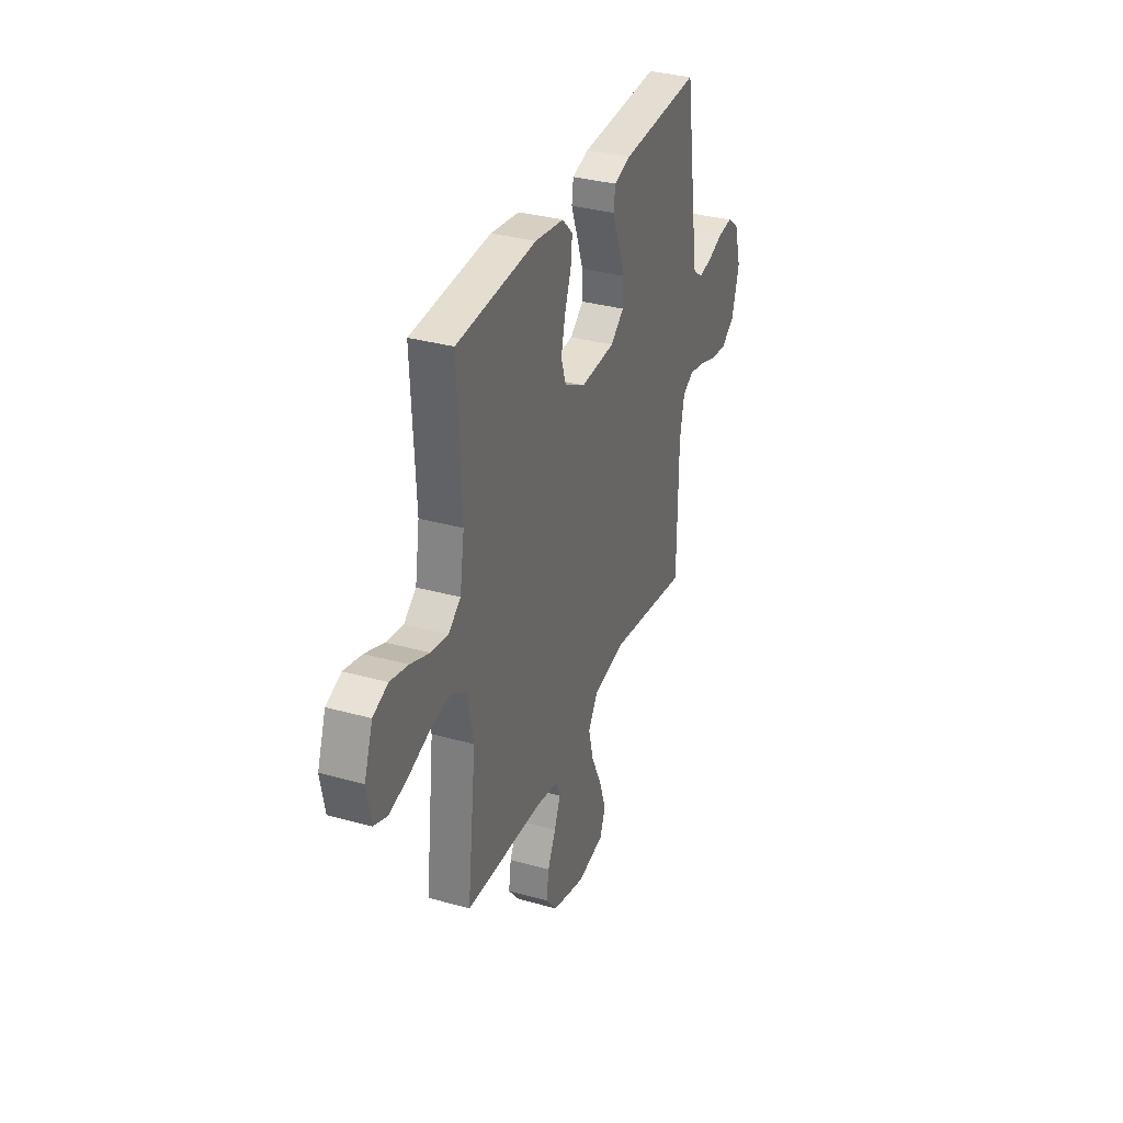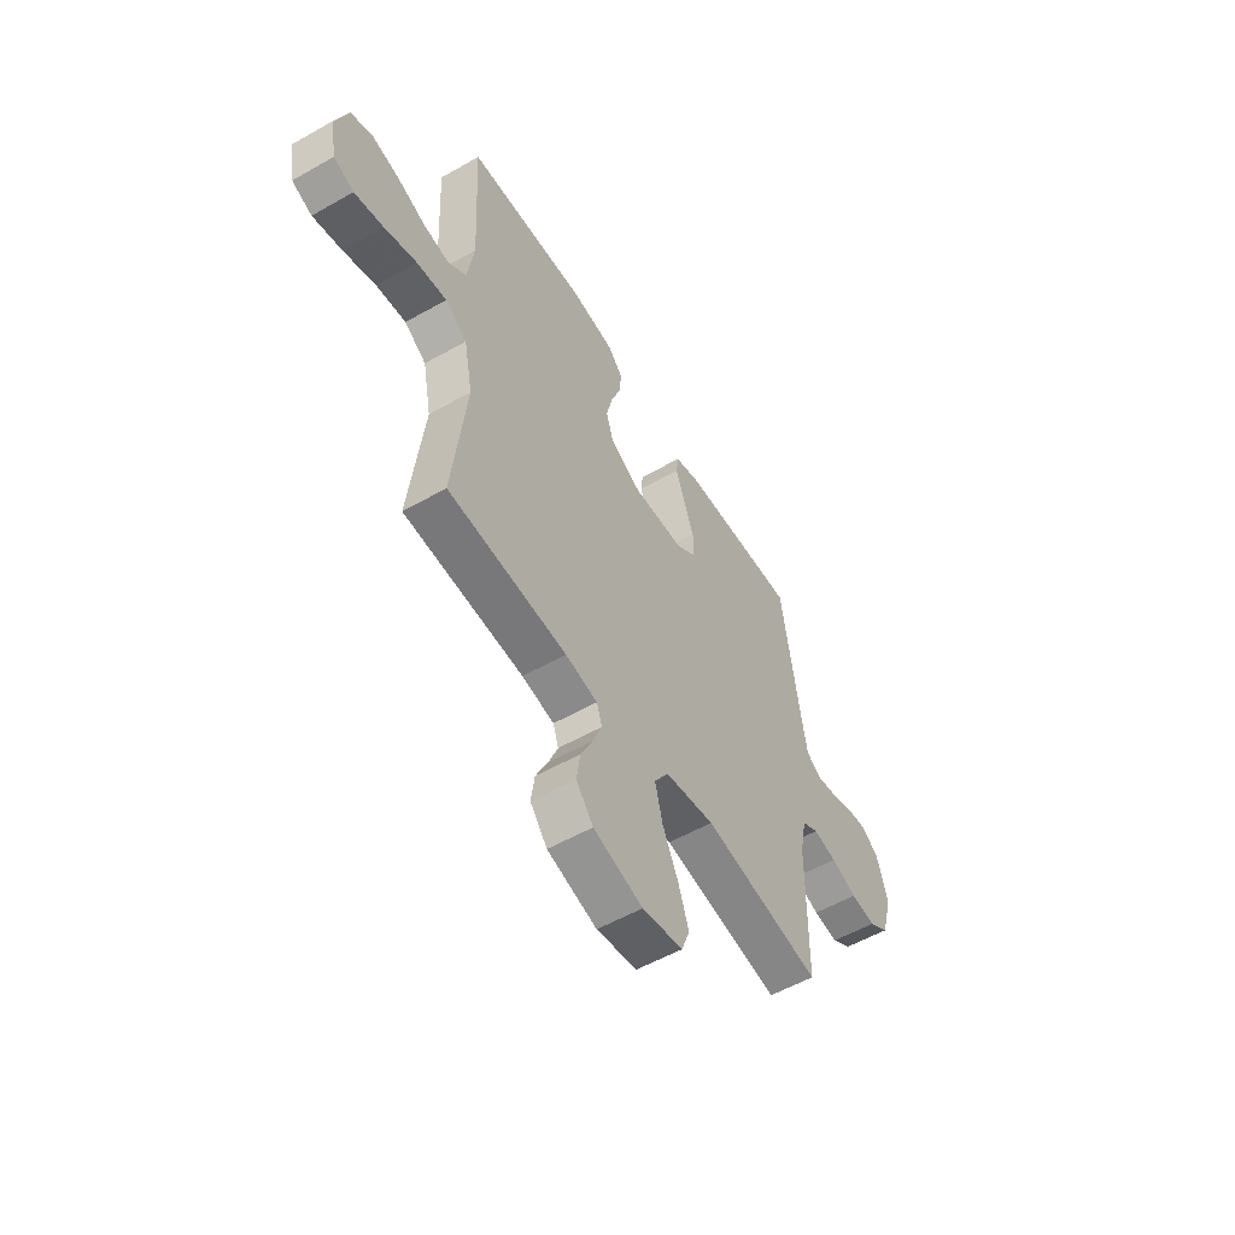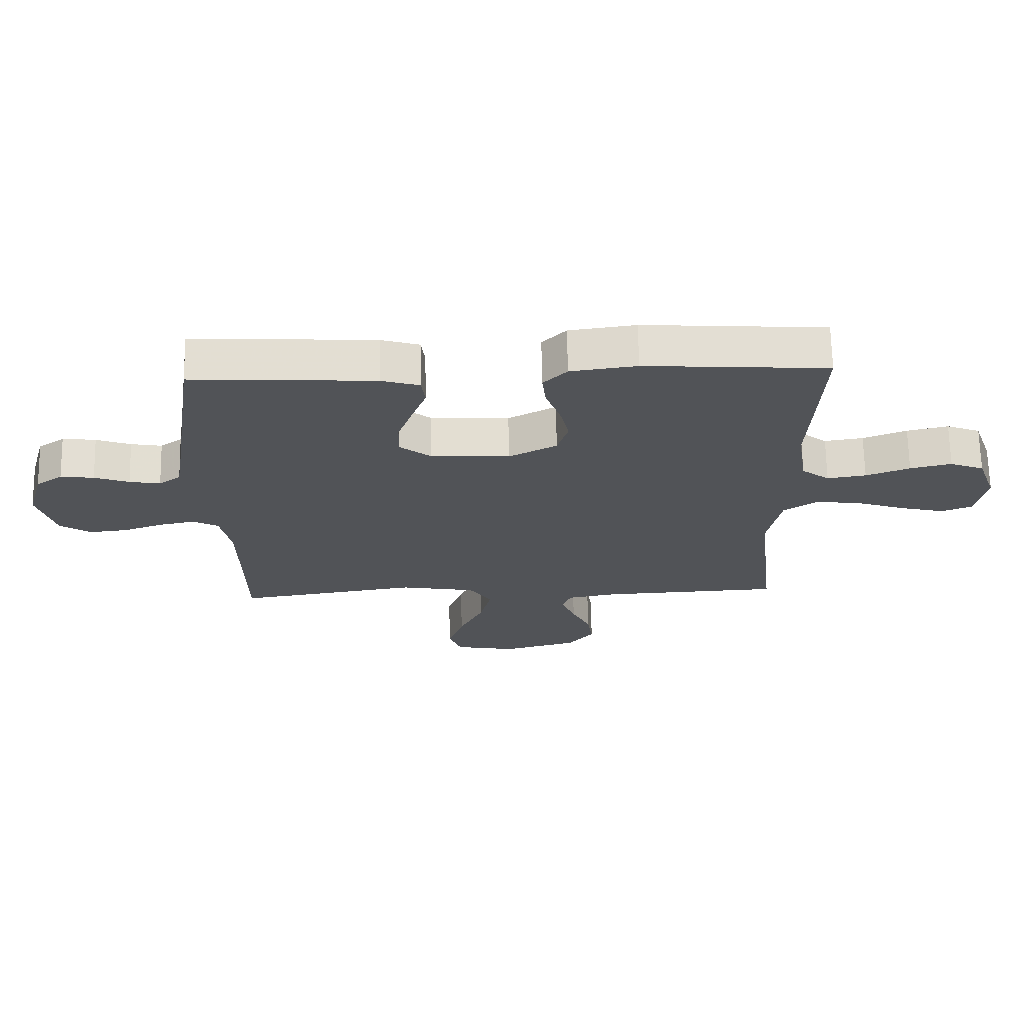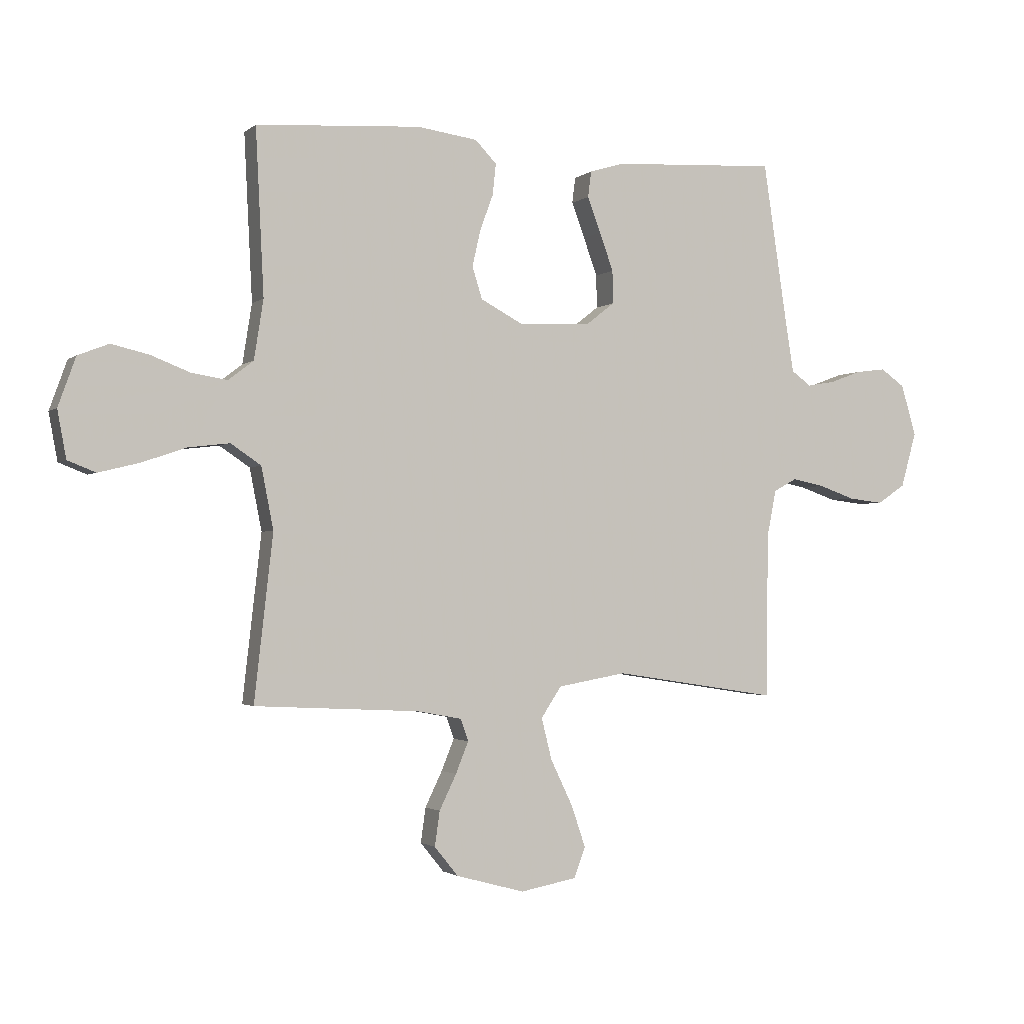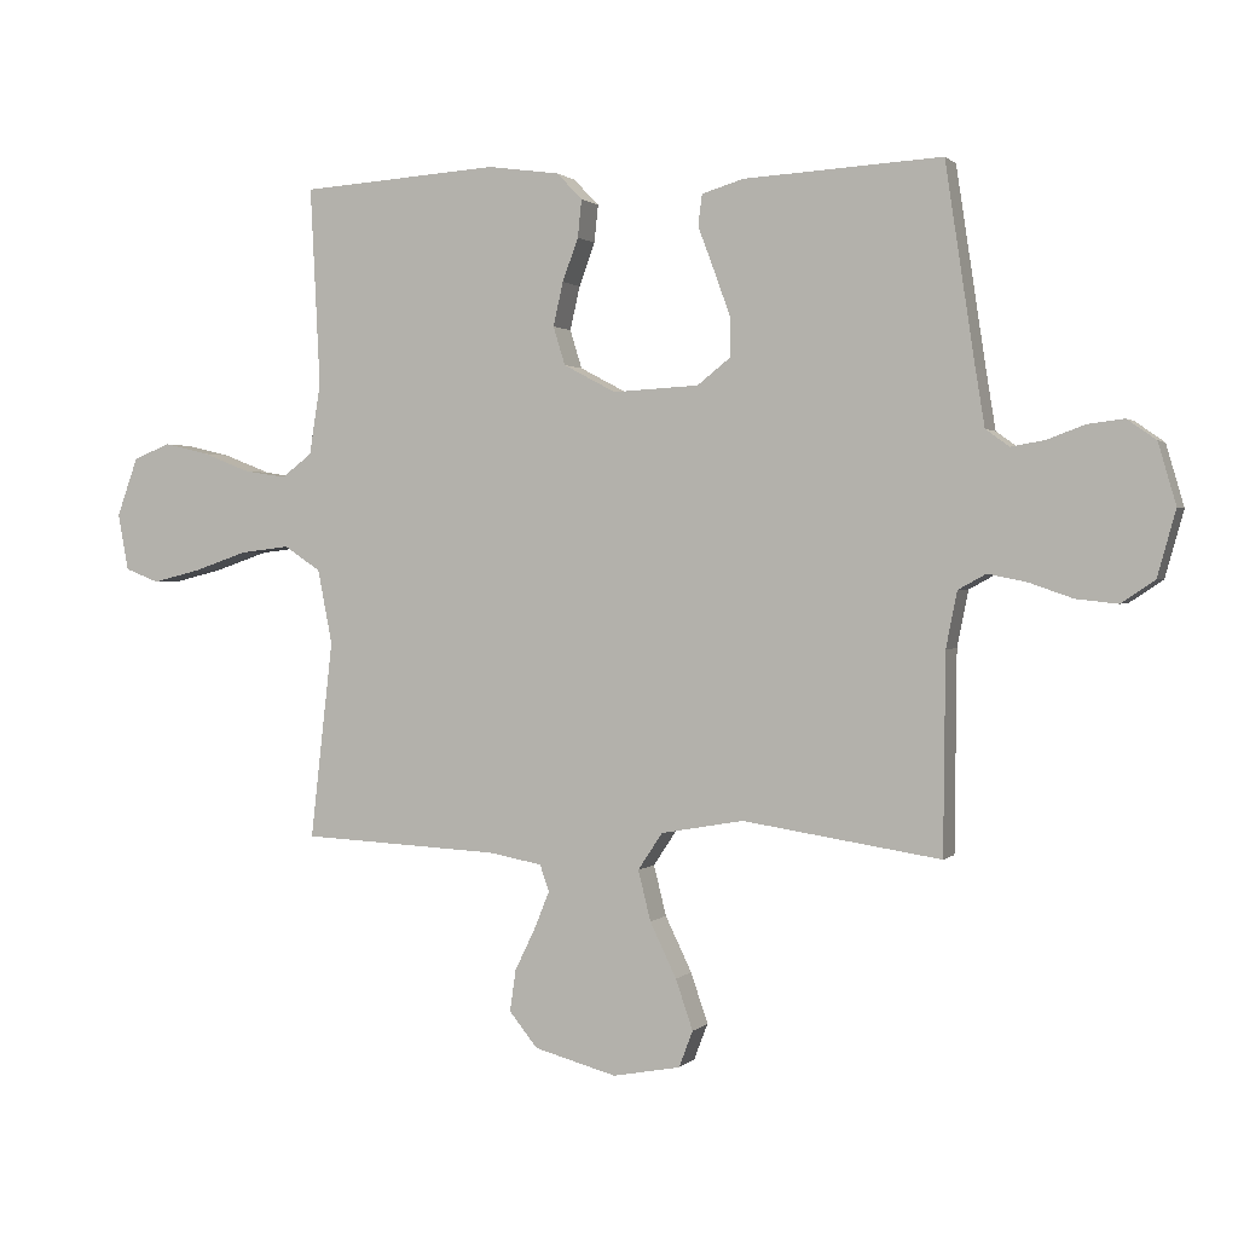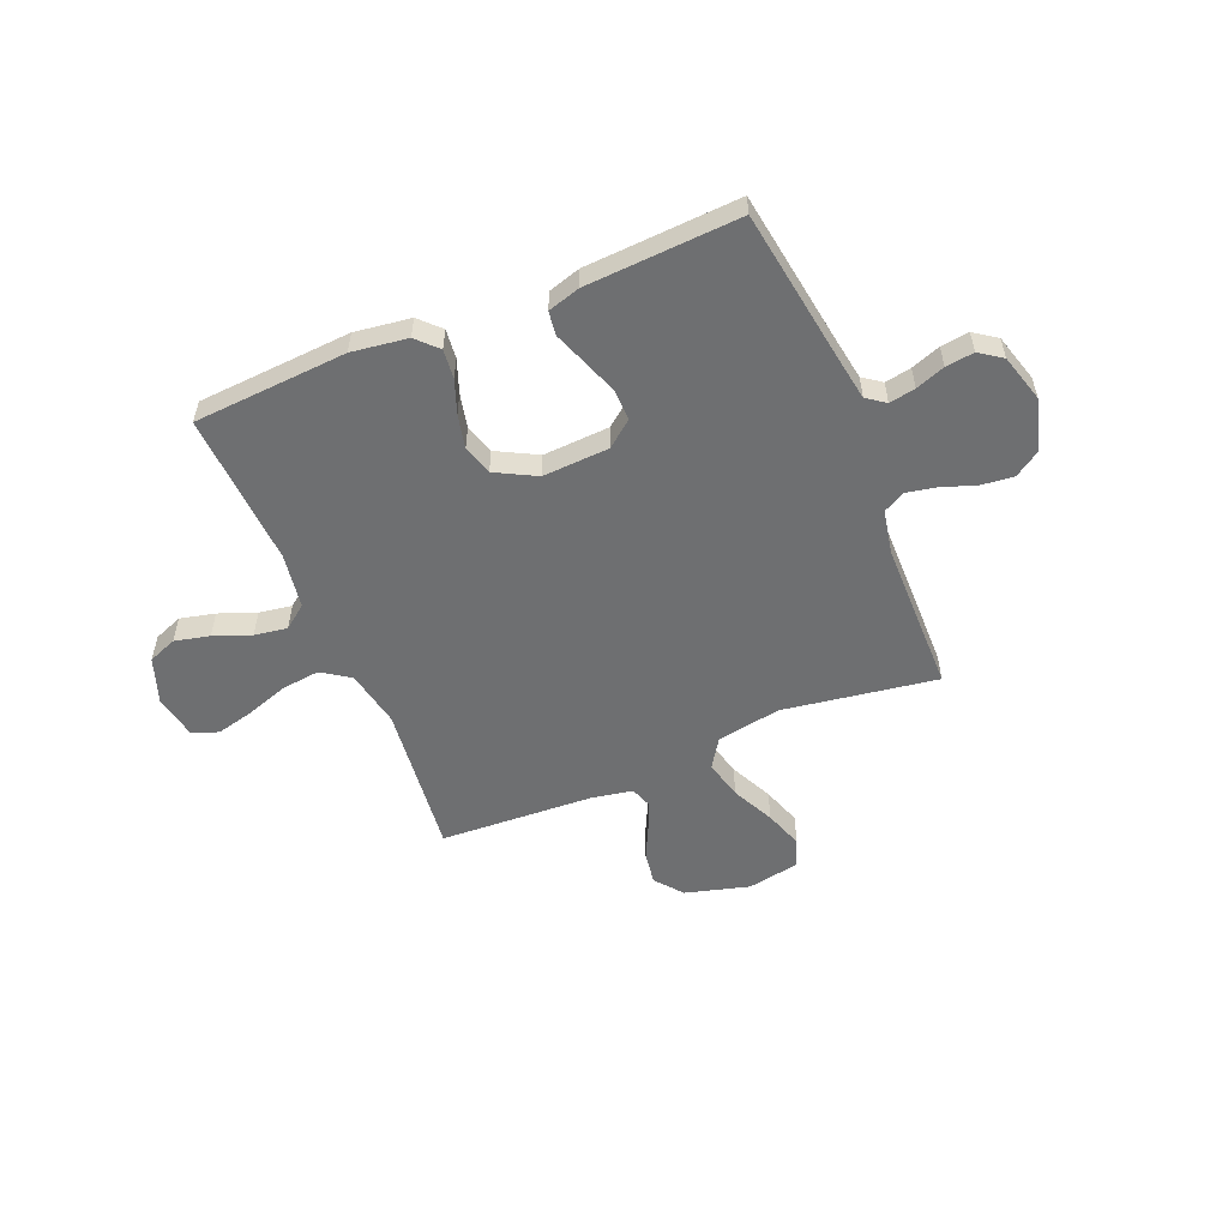
<metadata>
{"format":"obj","ext":"obj","renderer":"f3d","projection":"perspective","resolution":1024,"background":"white","views":[{"elev":33.4,"azim":-69.0,"up":"+Z"},{"elev":-55.2,"azim":-59.1,"up":"+Z"},{"elev":68.2,"azim":178.9,"up":"+Z"},{"elev":-1.9,"azim":-23.0,"up":"+Z"},{"elev":1.1,"azim":20.2,"up":"+Z"},{"elev":-54.6,"azim":22.5,"up":"+Y"}]}
</metadata>
<code>
v -0.5 0.07 0.5
v -0.2 0.07 0.52
v -0.091 0.07 0.505
v -0.052 0.07 0.465
v -0.058 0.07 0.408
v -0.082 0.07 0.343
v -0.097 0.07 0.277
v -0.079 0.07 0.219
v 0 0.07 0.177
v 0.13 0.07 0.184
v 0.181 0.07 0.224
v 0.18 0.07 0.284
v 0.155 0.07 0.353
v 0.131 0.07 0.417
v 0.137 0.07 0.464
v 0.2 0.07 0.483
v 0.5 0.07 0.5
v 0.545 0.07 0.2
v 0.559 0.07 0.113
v 0.595 0.07 0.087
v 0.646 0.07 0.096
v 0.703 0.07 0.117
v 0.758 0.07 0.124
v 0.802 0.07 0.093
v 0.829 0.07 0
v 0.801 0.07 -0.1
v 0.75 0.07 -0.134
v 0.687 0.07 -0.127
v 0.621 0.07 -0.104
v 0.562 0.07 -0.092
v 0.52 0.07 -0.115
v 0.503 0.07 -0.2
v 0.5 0.07 -0.5
v 0.2 0.07 -0.454
v 0.075 0.07 -0.476
v 0.038 0.07 -0.532
v 0.057 0.07 -0.608
v 0.097 0.07 -0.691
v 0.123 0.07 -0.767
v 0.102 0.07 -0.822
v 0 0.07 -0.841
v -0.125 0.07 -0.807
v -0.168 0.07 -0.754
v -0.159 0.07 -0.691
v -0.128 0.07 -0.627
v -0.105 0.07 -0.57
v -0.119 0.07 -0.53
v -0.2 0.07 -0.515
v -0.5 0.07 -0.5
v -0.466 0.07 -0.2
v -0.488 0.07 -0.088
v -0.543 0.07 -0.051
v -0.618 0.07 -0.06
v -0.7 0.07 -0.088
v -0.773 0.07 -0.106
v -0.824 0.07 -0.086
v -0.84 0.07 0
v -0.808 0.07 0.089
v -0.752 0.07 0.111
v -0.684 0.07 0.095
v -0.612 0.07 0.067
v -0.548 0.07 0.057
v -0.502 0.07 0.092
v -0.485 0.07 0.2
v -0.5 0 0.5
v -0.2 0 0.52
v -0.091 0 0.505
v -0.052 0 0.465
v -0.058 0 0.408
v -0.082 0 0.343
v -0.097 0 0.277
v -0.079 0 0.219
v 0 0 0.177
v 0.13 0 0.184
v 0.181 0 0.224
v 0.18 0 0.284
v 0.155 0 0.353
v 0.131 0 0.417
v 0.137 0 0.464
v 0.2 0 0.483
v 0.5 0 0.5
v 0.545 0 0.2
v 0.559 0 0.113
v 0.595 0 0.087
v 0.646 0 0.096
v 0.703 0 0.117
v 0.758 0 0.124
v 0.802 0 0.093
v 0.829 0 0
v 0.801 0 -0.1
v 0.75 0 -0.134
v 0.687 0 -0.127
v 0.621 0 -0.104
v 0.562 0 -0.092
v 0.52 0 -0.115
v 0.503 0 -0.2
v 0.5 0 -0.5
v 0.2 0 -0.454
v 0.075 0 -0.476
v 0.038 0 -0.532
v 0.057 0 -0.608
v 0.097 0 -0.691
v 0.123 0 -0.767
v 0.102 0 -0.822
v 0 0 -0.841
v -0.125 0 -0.807
v -0.168 0 -0.754
v -0.159 0 -0.691
v -0.128 0 -0.627
v -0.105 0 -0.57
v -0.119 0 -0.53
v -0.2 0 -0.515
v -0.5 0 -0.5
v -0.466 0 -0.2
v -0.488 0 -0.088
v -0.543 0 -0.051
v -0.618 0 -0.06
v -0.7 0 -0.088
v -0.773 0 -0.106
v -0.824 0 -0.086
v -0.84 0 0
v -0.808 0 0.089
v -0.752 0 0.111
v -0.684 0 0.095
v -0.612 0 0.067
v -0.548 0 0.057
v -0.502 0 0.092
v -0.485 0 0.2
f 58 59 60 61
f 58 61 62
f 57 58 62
f 56 57 62
f 53 54 55 56
f 53 56 62
f 52 53 62 63
f 48 49 50
f 47 48 50 51
f 42 43 44 45
f 42 45 46
f 41 42 46
f 40 41 46 47
f 37 38 39 40
f 36 37 40 47
f 32 33 34
f 31 32 34 35
f 26 27 28 29
f 26 29 30
f 25 26 30
f 24 25 30
f 21 22 23 24
f 20 21 24 30
f 19 20 30 31
f 15 16 17 18
f 13 14 15 18
f 12 13 18 19
f 11 12 19 31
f 3 4 5 6
f 3 6 7
f 64 1 2 3
f 63 64 3 7
f 51 52 63 7
f 35 36 47 51
f 10 11 31 35
f 9 10 35 51
f 8 9 51
f 7 8 51
f 125 124 123 122
f 126 125 122
f 126 122 121
f 126 121 120
f 120 119 118 117
f 126 120 117
f 127 126 117 116
f 114 113 112
f 115 114 112 111
f 109 108 107 106
f 110 109 106
f 110 106 105
f 111 110 105 104
f 104 103 102 101
f 111 104 101 100
f 98 97 96
f 99 98 96 95
f 93 92 91 90
f 94 93 90
f 94 90 89
f 94 89 88
f 88 87 86 85
f 94 88 85 84
f 95 94 84 83
f 82 81 80 79
f 82 79 78 77
f 83 82 77 76
f 95 83 76 75
f 70 69 68 67
f 71 70 67
f 67 66 65 128
f 71 67 128 127
f 71 127 116 115
f 115 111 100 99
f 99 95 75 74
f 115 99 74 73
f 115 73 72
f 115 72 71
f 1 65 66 2
f 2 66 67 3
f 3 67 68 4
f 4 68 69 5
f 5 69 70 6
f 6 70 71 7
f 7 71 72 8
f 8 72 73 9
f 9 73 74 10
f 10 74 75 11
f 11 75 76 12
f 12 76 77 13
f 13 77 78 14
f 14 78 79 15
f 15 79 80 16
f 16 80 81 17
f 17 81 82 18
f 18 82 83 19
f 19 83 84 20
f 20 84 85 21
f 21 85 86 22
f 22 86 87 23
f 23 87 88 24
f 24 88 89 25
f 25 89 90 26
f 26 90 91 27
f 27 91 92 28
f 28 92 93 29
f 29 93 94 30
f 30 94 95 31
f 31 95 96 32
f 32 96 97 33
f 33 97 98 34
f 34 98 99 35
f 35 99 100 36
f 36 100 101 37
f 37 101 102 38
f 38 102 103 39
f 39 103 104 40
f 40 104 105 41
f 41 105 106 42
f 42 106 107 43
f 43 107 108 44
f 44 108 109 45
f 45 109 110 46
f 46 110 111 47
f 47 111 112 48
f 48 112 113 49
f 49 113 114 50
f 50 114 115 51
f 51 115 116 52
f 52 116 117 53
f 53 117 118 54
f 54 118 119 55
f 55 119 120 56
f 56 120 121 57
f 57 121 122 58
f 58 122 123 59
f 59 123 124 60
f 60 124 125 61
f 61 125 126 62
f 62 126 127 63
f 63 127 128 64
f 64 128 65 1

</code>
